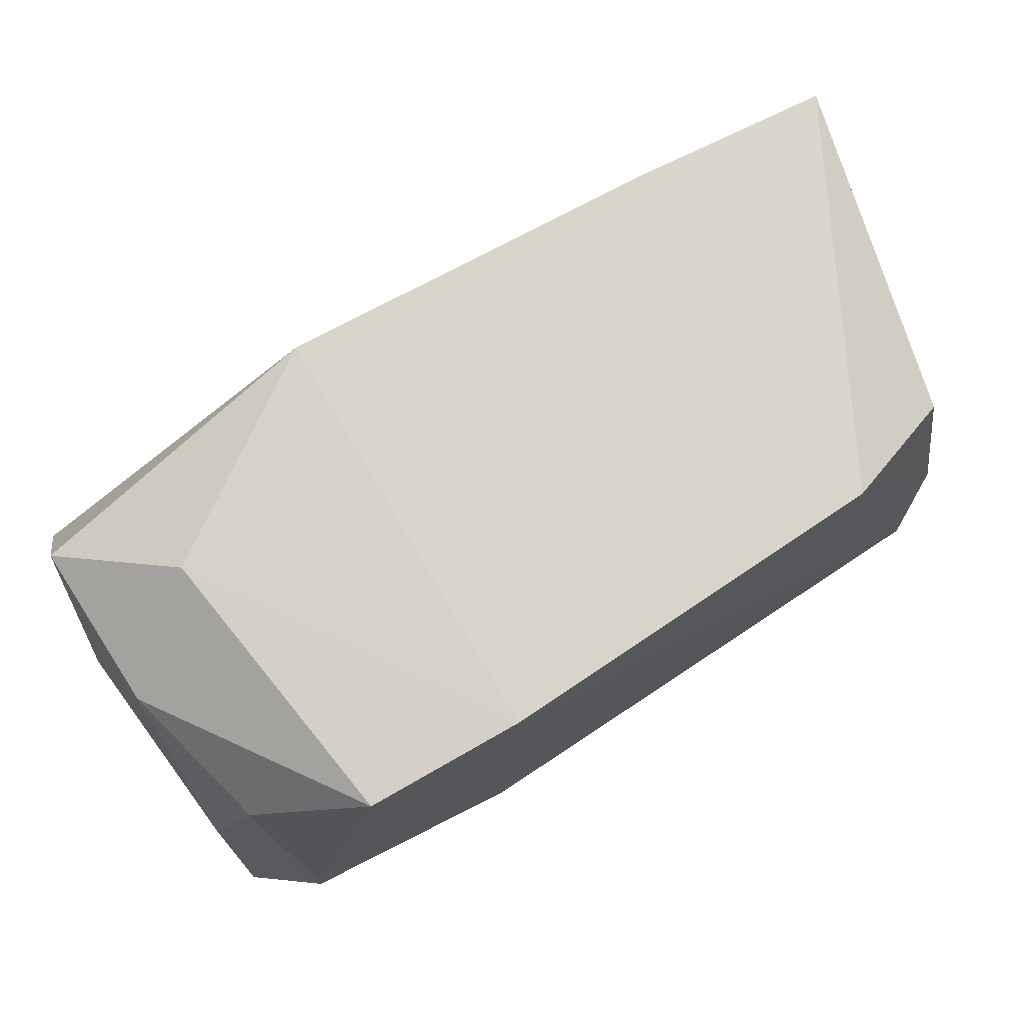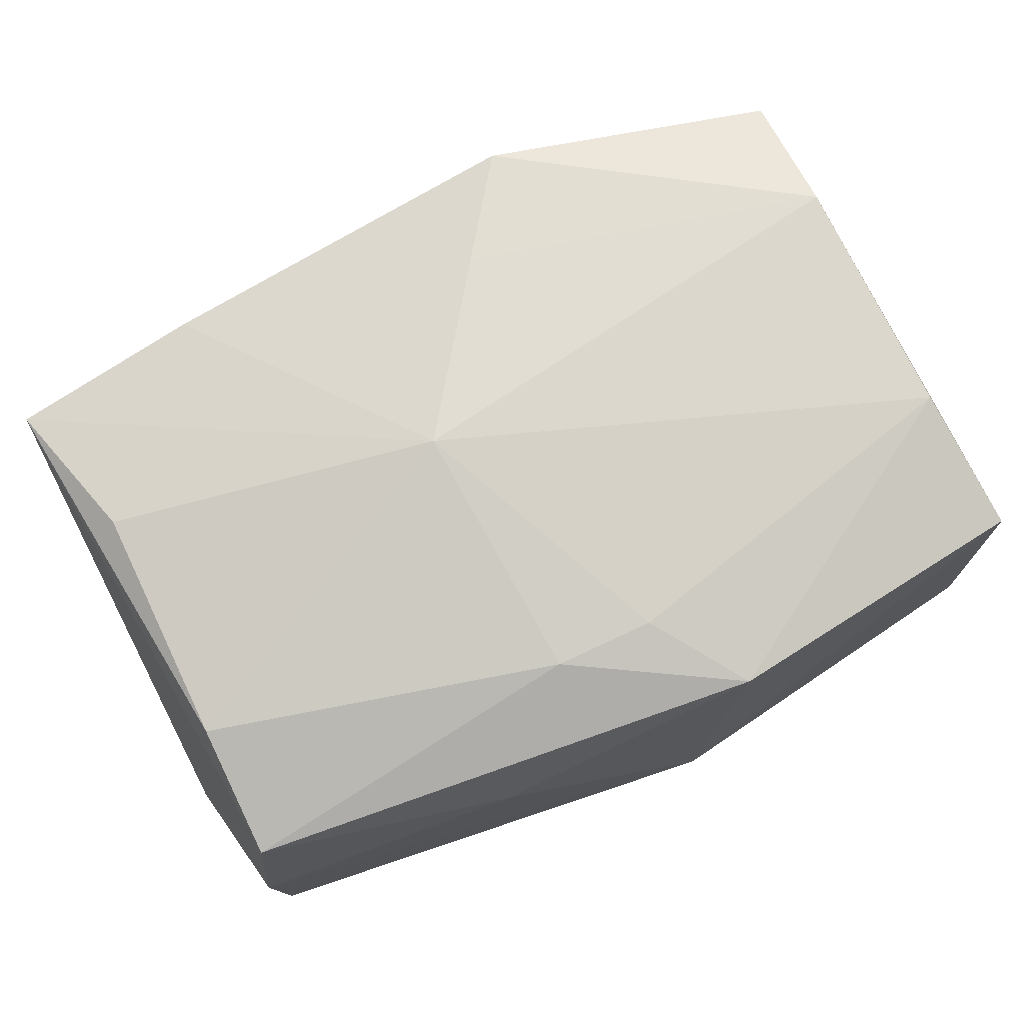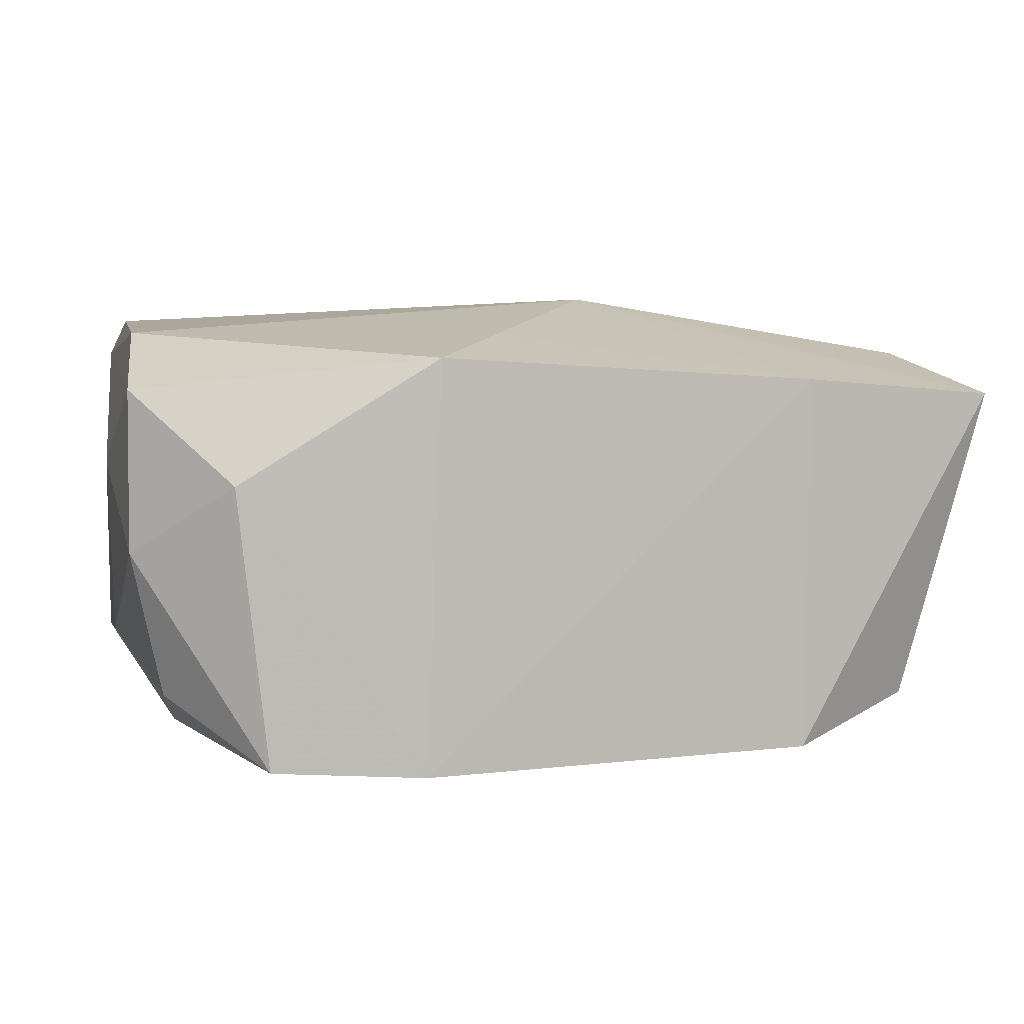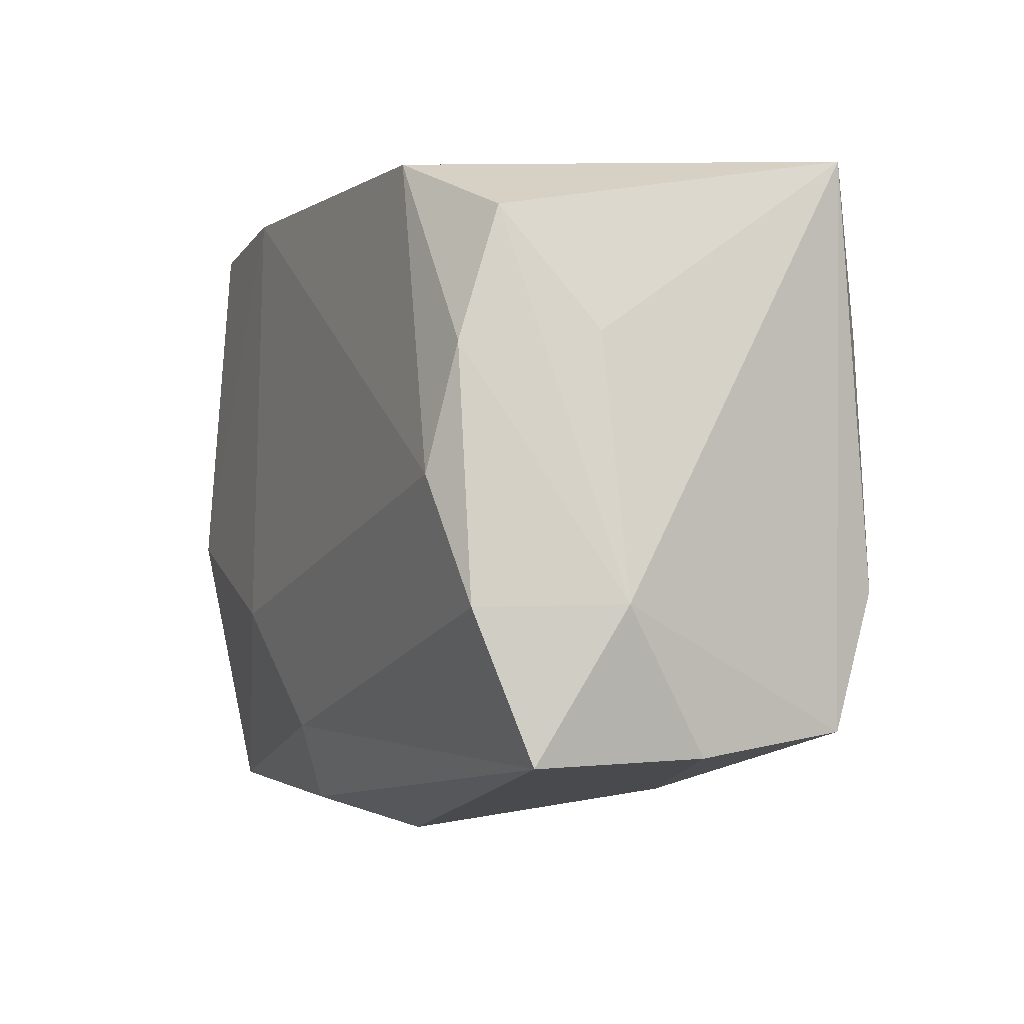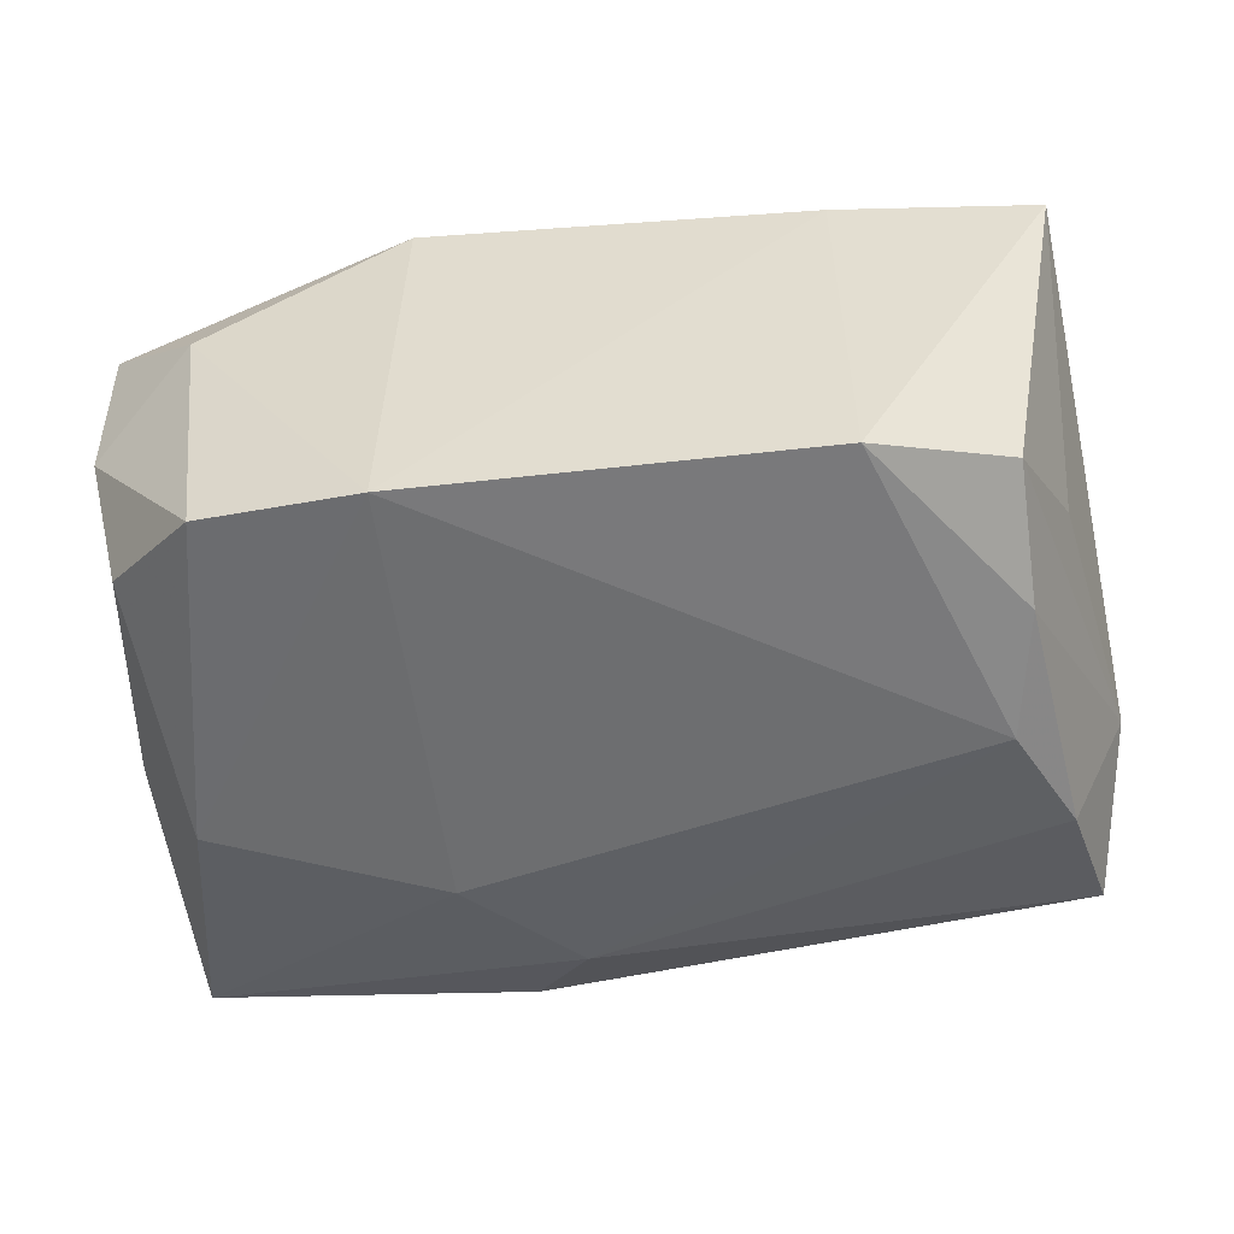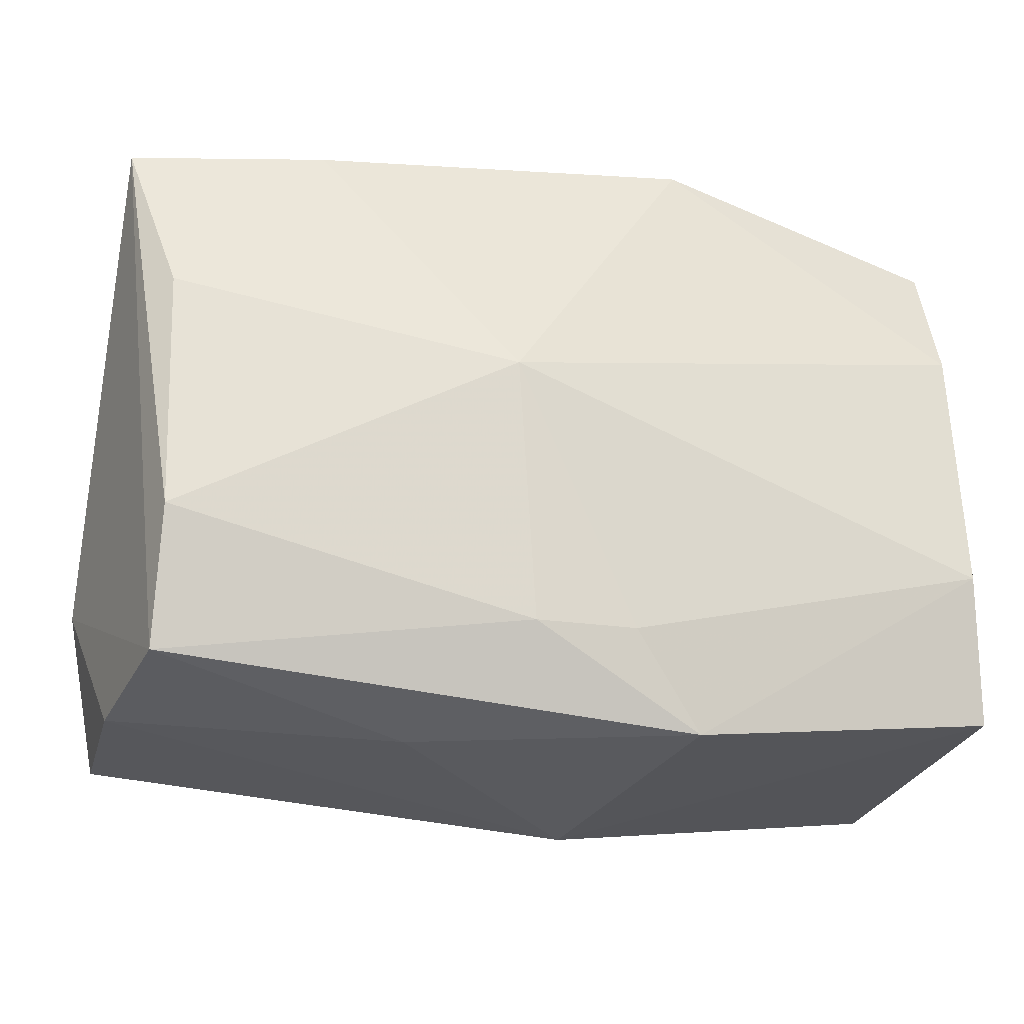
<metadata>
{"format":"obj","ext":"obj","renderer":"f3d","projection":"perspective","resolution":1024,"background":"white","views":[{"elev":75.8,"azim":147.5,"up":"+Y"},{"elev":78.9,"azim":-24.7,"up":"+Z"},{"elev":3.7,"azim":169.4,"up":"+Z"},{"elev":-7.2,"azim":-114.1,"up":"+Y"},{"elev":-54.3,"azim":-169.9,"up":"+Z"},{"elev":-22.3,"azim":-16.2,"up":"+Y"}]}
</metadata>
<code>
v -0.02735 -0.001908 -0.01766
v -0.0299 0.0169 -0.01333
v 0.03336 -0.02165 -0.01081
v 0.03336 0.009268 0.005572
v 0.0317 0.01928 -0.0008819
v -0.03507 0.02141 0.01099
v 0.00884 -0.0233 0.01626
v 0.004501 -0.02635 -0.005381
v -0.03303 -0.02119 0.0006058
v 0.02926 0.01688 -0.01197
v 0.03305 -0.02007 0.0145
v 0.02411 0.02461 0.004294
v -0.03125 -0.00906 0.01542
v -0.03269 -0.02196 -0.01195
v 0.004125 -0.01817 -0.01566
v -0.004149 -0.01602 0.01758
v -0.03306 0.007923 -0.006988
v -0.02011 0.02186 -0.01665
v 0.01154 -0.00868 -0.01766
v -0.0117 -0.02322 0.008102
v 0.009957 0.02423 -0.01766
v 0.02805 -0.001564 -0.0168
v 0.0317 0.02024 0.01136
v -0.03552 -0.01105 -0.00621
v -0.03093 -0.01121 -0.01574
v 0.003519 -0.01601 0.01777
v 0.003368 0.01719 0.01565
v 0.03286 -0.001009 -0.008848
v 0.02163 0.0237 -0.01701
v 0.03133 0.01021 0.01573
v 0.0317 -0.00896 0.01716
v -0.02007 0.02311 0.01211
v -0.03156 0.009599 0.01428
v 0.00885 -0.02386 -0.01234
v 0.008978 0.02526 0.01368
v -0.005814 0.003945 0.01882
v -0.0295 0.007131 -0.01616
v -0.03133 -0.0192 0.01242
f 3 11 8
f 8 11 7
f 24 25 14
f 6 18 2
f 11 23 30
f 35 30 23
f 38 6 24
f 37 25 24
f 24 2 37
f 37 2 18
f 24 6 17
f 17 2 24
f 6 2 17
f 1 18 21
f 21 19 1
f 1 37 18
f 25 37 1
f 21 35 12
f 12 35 23
f 32 6 36
f 32 18 6
f 21 18 32
f 32 35 21
f 5 12 23
f 3 19 22
f 22 19 21
f 11 30 31
f 31 7 11
f 31 30 36
f 6 38 13
f 24 14 9
f 9 38 24
f 9 14 8
f 15 19 3
f 15 14 25
f 25 1 15
f 15 1 19
f 27 32 36
f 35 32 27
f 36 30 27
f 30 35 27
f 11 3 4
f 4 5 23
f 4 23 11
f 29 22 21
f 10 22 29
f 21 12 29
f 29 5 10
f 12 5 29
f 36 6 33
f 33 13 36
f 6 13 33
f 16 38 7
f 16 13 38
f 36 13 16
f 7 38 20
f 38 9 20
f 8 7 20
f 20 9 8
f 14 15 34
f 8 14 34
f 34 15 3
f 34 3 8
f 28 4 3
f 5 4 28
f 10 5 28
f 3 22 28
f 28 22 10
f 26 16 7
f 7 31 26
f 36 16 26
f 26 31 36

</code>
